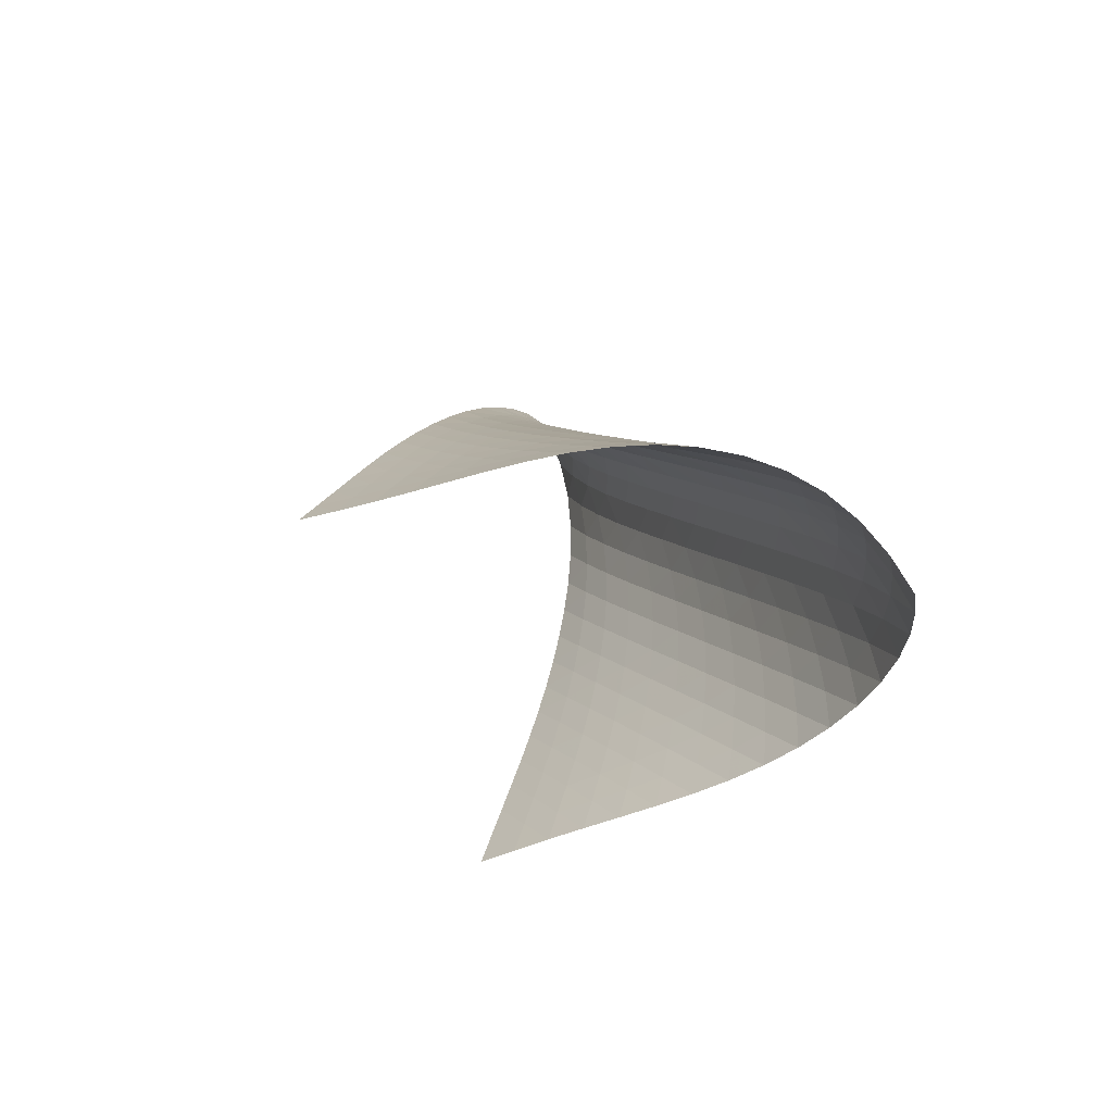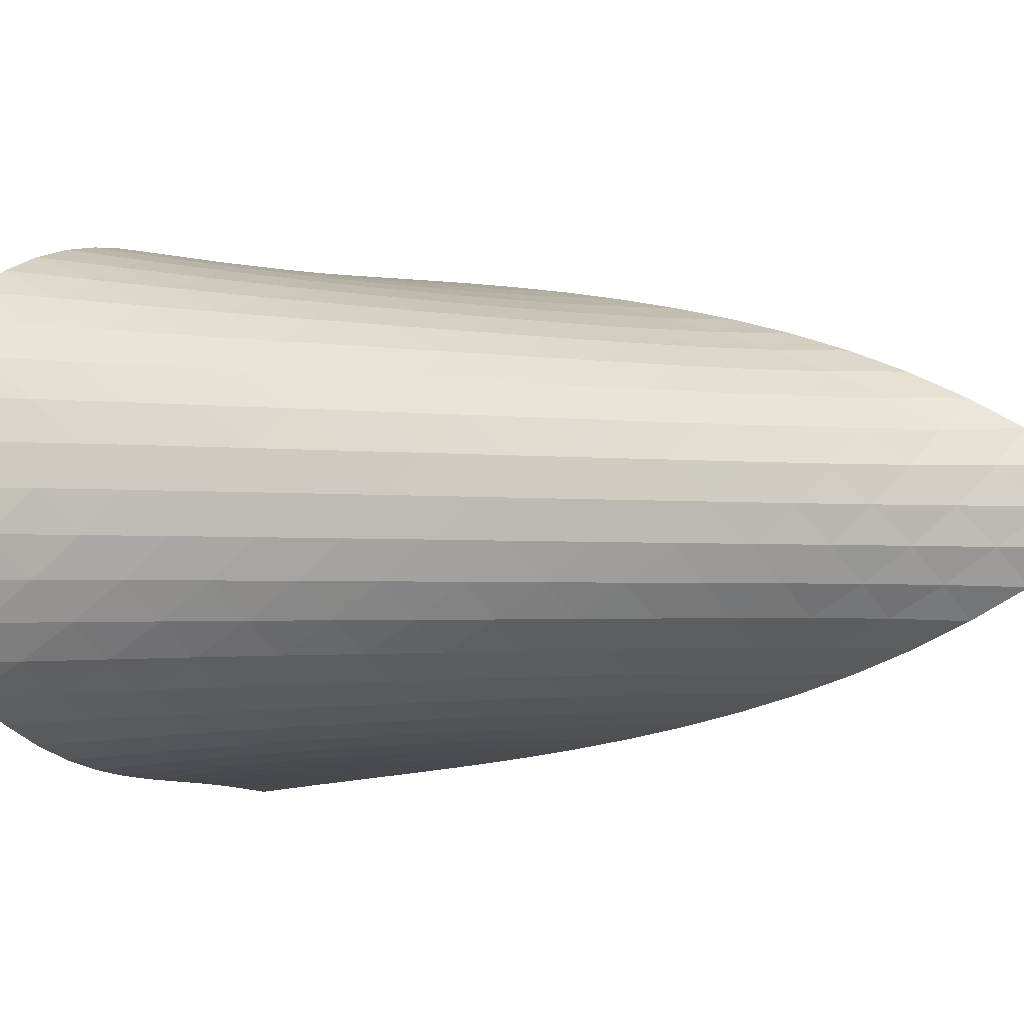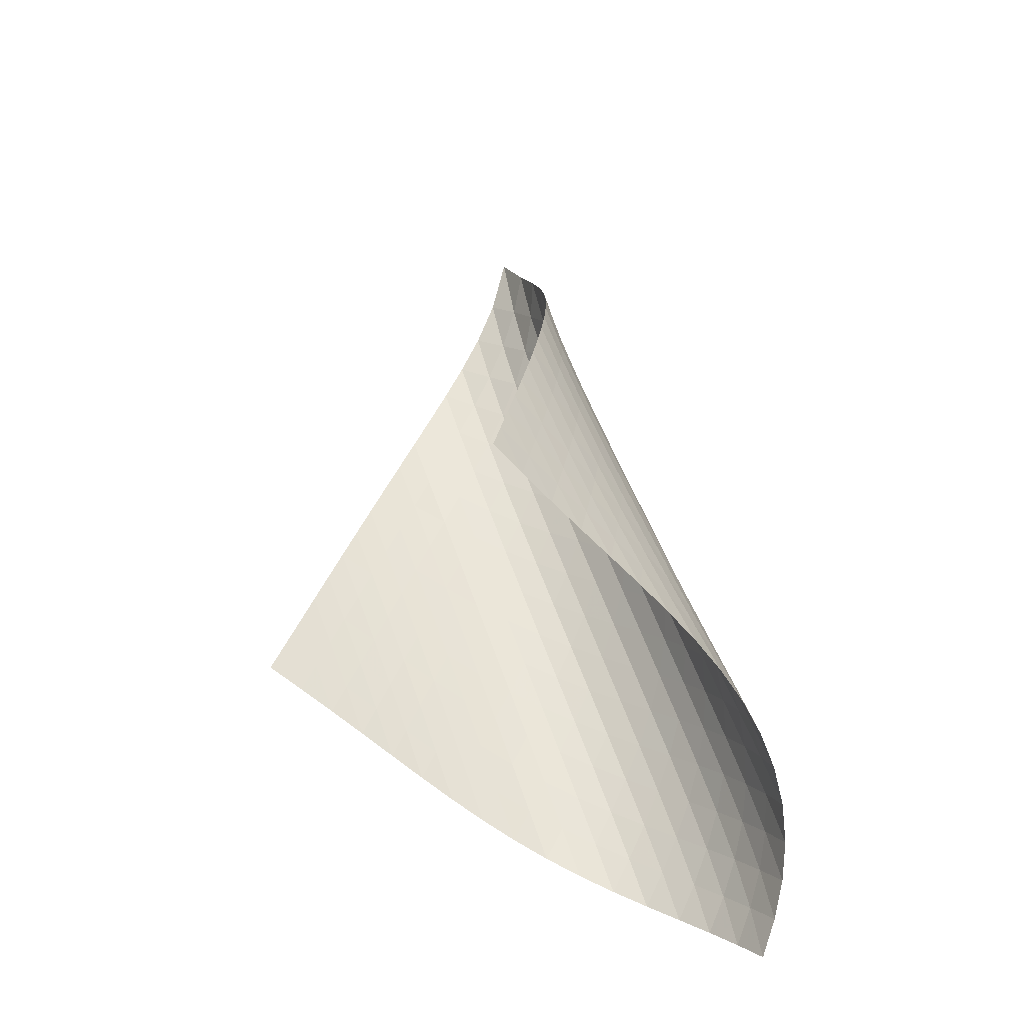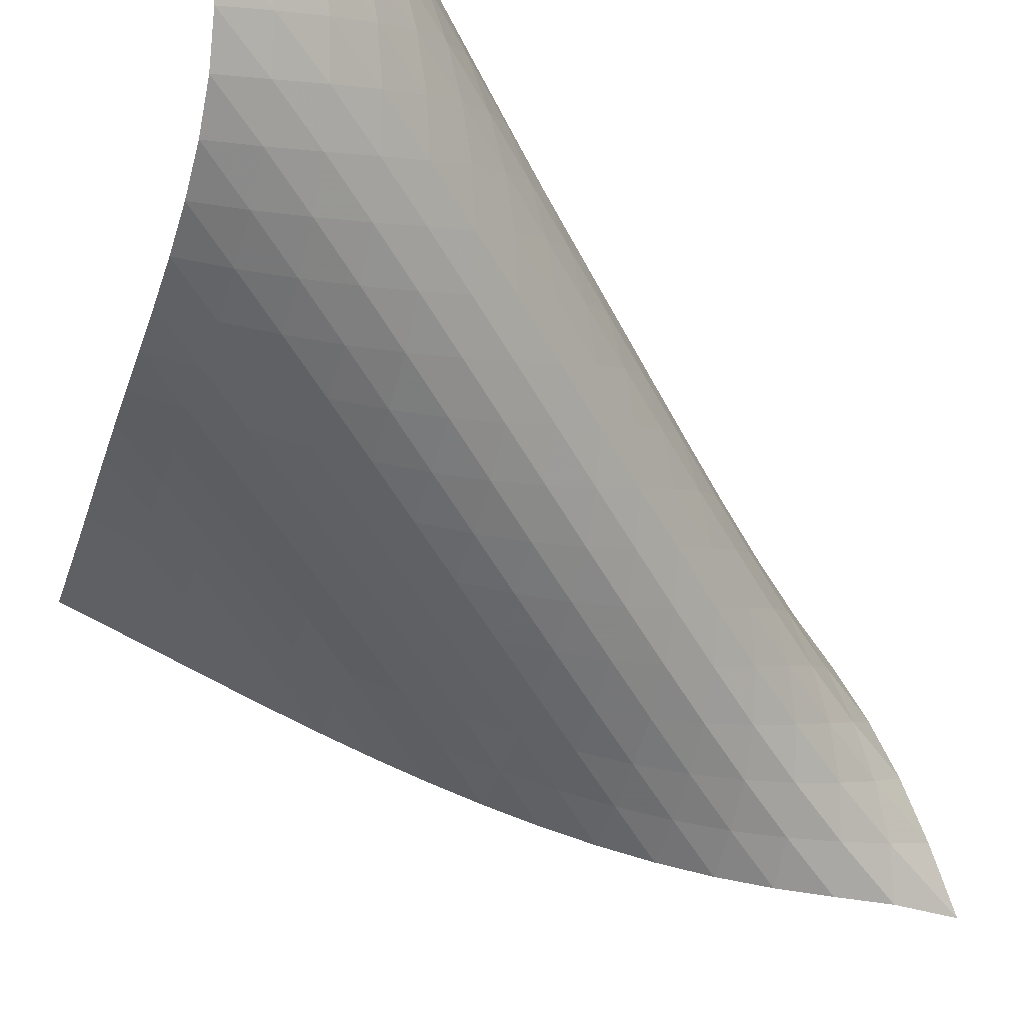
<metadata>
{"format":"obj","ext":"obj","renderer":"f3d","projection":"perspective","resolution":1024,"background":"white","views":[{"elev":-69.9,"azim":69.9,"up":"+Y"},{"elev":-48.7,"azim":90.8,"up":"+Z"},{"elev":-47.6,"azim":7.6,"up":"+Y"},{"elev":-70.6,"azim":46.8,"up":"+Z"}]}
</metadata>
<code>
v -6.498 -0.04985 6.498
v -5.98 -13.06 11.58
v -11.58 -13.06 5.98
v -1.749 -18.44 1.749
v -11.34 -12.29 5.872
v -11.1 -11.52 5.76
v -10.86 -10.74 5.647
v -10.62 -9.96 5.538
v -10.36 -9.175 5.437
v -10.1 -8.386 5.349
v -9.819 -7.594 5.276
v -9.523 -6.798 5.223
v -9.207 -6 5.193
v -8.868 -5.2 5.191
v -8.504 -4.399 5.225
v -8.113 -3.597 5.307
v -7.699 -2.791 5.451
v -7.269 -1.969 5.679
v -6.85 -1.093 6.017
v -6.017 -1.093 6.85
v -5.679 -1.969 7.269
v -5.451 -2.791 7.699
v -5.307 -3.597 8.113
v -5.225 -4.399 8.504
v -5.191 -5.2 8.868
v -5.193 -6 9.207
v -5.223 -6.798 9.523
v -5.276 -7.594 9.819
v -5.349 -8.386 10.1
v -5.437 -9.175 10.36
v -5.538 -9.96 10.62
v -5.647 -10.74 10.86
v -5.76 -11.52 11.1
v -5.872 -12.29 11.34
v -5.488 -13.32 10.99
v -4.987 -13.57 10.4
v -4.478 -13.83 9.819
v -3.962 -14.08 9.243
v -3.448 -14.34 8.664
v -2.946 -14.59 8.075
v -2.47 -14.85 7.467
v -2.036 -15.12 6.835
v -1.659 -15.41 6.174
v -1.358 -15.71 5.49
v -1.15 -16.05 4.79
v -1.05 -16.43 4.092
v -1.067 -16.87 3.418
v -1.2 -17.35 2.795
v -1.435 -17.88 2.239
v -2.239 -17.88 1.435
v -2.795 -17.35 1.2
v -3.418 -16.87 1.067
v -4.092 -16.43 1.05
v -4.79 -16.05 1.15
v -5.49 -15.71 1.358
v -6.174 -15.41 1.659
v -6.835 -15.12 2.036
v -7.467 -14.85 2.47
v -8.075 -14.59 2.946
v -8.664 -14.34 3.448
v -9.243 -14.08 3.962
v -9.819 -13.83 4.478
v -10.4 -13.57 4.987
v -10.99 -13.32 5.488
v -6.268 -1.735 6.268
v -6.61 -2.466 5.801
v -6.999 -3.212 5.45
v -7.4 -3.971 5.2
v -7.793 -4.74 5.032
v -8.168 -5.517 4.928
v -8.522 -6.298 4.874
v -8.854 -7.083 4.861
v -9.166 -7.868 4.879
v -9.46 -8.654 4.924
v -9.738 -9.438 4.99
v -10 -10.22 5.074
v -10.25 -11 5.17
v -10.5 -11.78 5.274
v -10.74 -12.55 5.381
v -5.801 -2.466 6.61
v -6.023 -3.053 6.023
v -6.335 -3.701 5.539
v -6.7 -4.392 5.166
v -7.083 -5.113 4.894
v -7.463 -5.856 4.708
v -7.829 -6.613 4.588
v -8.177 -7.38 4.523
v -8.506 -8.152 4.5
v -8.815 -8.928 4.512
v -9.108 -9.705 4.552
v -9.384 -10.48 4.615
v -9.648 -11.26 4.695
v -9.903 -12.03 4.787
v -10.15 -12.81 4.886
v -5.45 -3.212 6.999
v -5.539 -3.701 6.335
v -5.736 -4.254 5.736
v -6.029 -4.866 5.235
v -6.378 -5.526 4.844
v -6.751 -6.224 4.555
v -7.125 -6.948 4.353
v -7.488 -7.691 4.221
v -7.834 -8.447 4.147
v -8.161 -9.21 4.118
v -8.471 -9.979 4.125
v -8.763 -10.75 4.162
v -9.041 -11.52 4.222
v -9.307 -12.29 4.298
v -9.566 -13.06 4.384
v -5.2 -3.971 7.4
v -5.166 -4.392 6.7
v -5.235 -4.866 6.029
v -5.421 -5.398 5.421
v -5.703 -5.989 4.909
v -6.043 -6.631 4.503
v -6.411 -7.312 4.199
v -6.782 -8.024 3.983
v -7.144 -8.756 3.841
v -7.491 -9.503 3.758
v -7.82 -10.26 3.723
v -8.131 -11.02 3.726
v -8.426 -11.79 3.759
v -8.708 -12.55 3.813
v -8.979 -13.32 3.881
v -5.032 -4.74 7.793
v -4.894 -5.113 7.083
v -4.844 -5.526 6.378
v -4.909 -5.989 5.703
v -5.091 -6.51 5.091
v -5.367 -7.088 4.571
v -5.702 -7.717 4.154
v -6.065 -8.388 3.837
v -6.436 -9.089 3.609
v -6.799 -9.812 3.456
v -7.149 -10.55 3.365
v -7.481 -11.3 3.322
v -7.797 -12.06 3.318
v -8.098 -12.81 3.342
v -8.387 -13.58 3.386
v -4.928 -5.517 8.168
v -4.708 -5.856 7.463
v -4.555 -6.224 6.751
v -4.503 -6.631 6.043
v -4.571 -7.088 5.367
v -4.753 -7.602 4.753
v -5.025 -8.173 4.228
v -5.356 -8.793 3.802
v -5.718 -9.454 3.474
v -6.088 -10.15 3.234
v -6.454 -10.86 3.07
v -6.808 -11.59 2.968
v -7.146 -12.34 2.915
v -7.47 -13.08 2.899
v -7.78 -13.84 2.911
v -4.874 -6.298 8.522
v -4.588 -6.613 7.829
v -4.353 -6.948 7.125
v -4.199 -7.312 6.411
v -4.154 -7.717 5.702
v -4.228 -8.173 5.025
v -4.411 -8.683 4.411
v -4.681 -9.248 3.883
v -5.009 -9.861 3.449
v -5.369 -10.51 3.111
v -5.741 -11.2 2.86
v -6.11 -11.91 2.684
v -6.47 -12.63 2.569
v -6.817 -13.36 2.501
v -7.15 -14.11 2.47
v -4.861 -7.083 8.854
v -4.523 -7.38 8.177
v -4.221 -7.691 7.488
v -3.983 -8.024 6.782
v -3.837 -8.388 6.065
v -3.802 -8.793 5.356
v -3.883 -9.248 4.681
v -4.068 -9.756 4.068
v -4.336 -10.32 3.536
v -4.663 -10.92 3.097
v -5.022 -11.57 2.75
v -5.396 -12.25 2.487
v -5.77 -12.95 2.297
v -6.137 -13.66 2.165
v -6.494 -14.39 2.08
v -4.879 -7.868 9.166
v -4.5 -8.152 8.506
v -4.147 -8.447 7.834
v -3.841 -8.756 7.144
v -3.609 -9.089 6.436
v -3.474 -9.454 5.718
v -3.449 -9.861 5.009
v -3.536 -10.32 4.336
v -3.724 -10.82 3.724
v -3.992 -11.38 3.191
v -4.318 -11.98 2.746
v -4.678 -12.62 2.39
v -5.054 -13.29 2.114
v -5.435 -13.98 1.907
v -5.811 -14.69 1.758
v -4.924 -8.654 9.46
v -4.512 -8.928 8.815
v -4.118 -9.21 8.161
v -3.758 -9.503 7.491
v -3.456 -9.812 6.799
v -3.234 -10.15 6.088
v -3.111 -10.51 5.369
v -3.097 -10.92 4.663
v -3.191 -11.38 3.992
v -3.381 -11.89 3.381
v -3.651 -12.45 2.847
v -3.977 -13.04 2.398
v -4.339 -13.68 2.032
v -4.72 -14.34 1.743
v -5.107 -15.02 1.52
v -4.99 -9.438 9.738
v -4.552 -9.705 9.108
v -4.125 -9.979 8.471
v -3.723 -10.26 7.82
v -3.365 -10.55 7.149
v -3.07 -10.86 6.454
v -2.86 -11.2 5.741
v -2.75 -11.57 5.022
v -2.746 -11.98 4.318
v -2.847 -12.45 3.651
v -3.043 -12.96 3.043
v -3.315 -13.51 2.509
v -3.644 -14.11 2.056
v -4.01 -14.73 1.683
v -4.396 -15.38 1.382
v -5.074 -10.22 10
v -4.615 -10.48 9.384
v -4.162 -10.75 8.763
v -3.726 -11.02 8.131
v -3.322 -11.3 7.481
v -2.968 -11.59 6.808
v -2.684 -11.91 6.11
v -2.487 -12.25 5.396
v -2.39 -12.62 4.678
v -2.398 -13.04 3.977
v -2.509 -13.51 3.315
v -2.713 -14.02 2.713
v -2.991 -14.58 2.183
v -3.326 -15.17 1.731
v -3.698 -15.79 1.355
v -5.17 -11 10.25
v -4.695 -11.26 9.648
v -4.222 -11.52 9.041
v -3.759 -11.79 8.426
v -3.318 -12.06 7.797
v -2.915 -12.34 7.146
v -2.569 -12.63 6.47
v -2.297 -12.95 5.77
v -2.114 -13.29 5.054
v -2.032 -13.68 4.339
v -2.056 -14.11 3.644
v -2.183 -14.58 2.991
v -2.401 -15.1 2.401
v -2.692 -15.66 1.883
v -3.037 -16.25 1.44
v -5.274 -11.78 10.5
v -4.787 -12.03 9.903
v -4.298 -12.29 9.307
v -3.813 -12.55 8.708
v -3.342 -12.81 8.098
v -2.899 -13.08 7.47
v -2.501 -13.36 6.817
v -2.165 -13.66 6.137
v -1.907 -13.98 5.435
v -1.743 -14.34 4.72
v -1.683 -14.73 4.01
v -1.731 -15.17 3.326
v -1.883 -15.66 2.692
v -2.124 -16.2 2.124
v -2.435 -16.76 1.628
v -5.381 -12.55 10.74
v -4.886 -12.81 10.15
v -4.384 -13.06 9.566
v -3.881 -13.32 8.979
v -3.386 -13.58 8.387
v -2.911 -13.84 7.78
v -2.47 -14.11 7.15
v -2.08 -14.39 6.494
v -1.758 -14.69 5.811
v -1.52 -15.02 5.107
v -1.382 -15.38 4.396
v -1.355 -15.79 3.698
v -1.44 -16.25 3.037
v -1.628 -16.76 2.435
v -1.903 -17.31 1.903
f 289 49 4
f 289 4 50
f 5 79 64
f 5 64 3
f 79 94 63
f 79 63 64
f 94 109 62
f 94 62 63
f 109 124 61
f 109 61 62
f 124 139 60
f 124 60 61
f 139 154 59
f 139 59 60
f 154 169 58
f 154 58 59
f 169 184 57
f 169 57 58
f 184 199 56
f 184 56 57
f 199 214 55
f 199 55 56
f 214 229 54
f 214 54 55
f 229 244 53
f 229 53 54
f 244 259 52
f 244 52 53
f 259 274 51
f 259 51 52
f 274 289 50
f 274 50 51
f 1 20 65
f 1 65 19
f 19 65 66
f 19 66 18
f 18 66 67
f 18 67 17
f 17 67 68
f 17 68 16
f 16 68 69
f 16 69 15
f 15 69 70
f 15 70 14
f 14 70 71
f 14 71 13
f 13 71 72
f 13 72 12
f 12 72 73
f 12 73 11
f 11 73 74
f 11 74 10
f 10 74 75
f 10 75 9
f 9 75 76
f 9 76 8
f 8 76 77
f 8 77 7
f 7 77 78
f 7 78 6
f 6 78 79
f 6 79 5
f 20 21 80
f 20 80 65
f 65 80 81
f 65 81 66
f 66 81 82
f 66 82 67
f 67 82 83
f 67 83 68
f 68 83 84
f 68 84 69
f 69 84 85
f 69 85 70
f 70 85 86
f 70 86 71
f 71 86 87
f 71 87 72
f 72 87 88
f 72 88 73
f 73 88 89
f 73 89 74
f 74 89 90
f 74 90 75
f 75 90 91
f 75 91 76
f 76 91 92
f 76 92 77
f 77 92 93
f 77 93 78
f 78 93 94
f 78 94 79
f 21 22 95
f 21 95 80
f 80 95 96
f 80 96 81
f 81 96 97
f 81 97 82
f 82 97 98
f 82 98 83
f 83 98 99
f 83 99 84
f 84 99 100
f 84 100 85
f 85 100 101
f 85 101 86
f 86 101 102
f 86 102 87
f 87 102 103
f 87 103 88
f 88 103 104
f 88 104 89
f 89 104 105
f 89 105 90
f 90 105 106
f 90 106 91
f 91 106 107
f 91 107 92
f 92 107 108
f 92 108 93
f 93 108 109
f 93 109 94
f 22 23 110
f 22 110 95
f 95 110 111
f 95 111 96
f 96 111 112
f 96 112 97
f 97 112 113
f 97 113 98
f 98 113 114
f 98 114 99
f 99 114 115
f 99 115 100
f 100 115 116
f 100 116 101
f 101 116 117
f 101 117 102
f 102 117 118
f 102 118 103
f 103 118 119
f 103 119 104
f 104 119 120
f 104 120 105
f 105 120 121
f 105 121 106
f 106 121 122
f 106 122 107
f 107 122 123
f 107 123 108
f 108 123 124
f 108 124 109
f 23 24 125
f 23 125 110
f 110 125 126
f 110 126 111
f 111 126 127
f 111 127 112
f 112 127 128
f 112 128 113
f 113 128 129
f 113 129 114
f 114 129 130
f 114 130 115
f 115 130 131
f 115 131 116
f 116 131 132
f 116 132 117
f 117 132 133
f 117 133 118
f 118 133 134
f 118 134 119
f 119 134 135
f 119 135 120
f 120 135 136
f 120 136 121
f 121 136 137
f 121 137 122
f 122 137 138
f 122 138 123
f 123 138 139
f 123 139 124
f 24 25 140
f 24 140 125
f 125 140 141
f 125 141 126
f 126 141 142
f 126 142 127
f 127 142 143
f 127 143 128
f 128 143 144
f 128 144 129
f 129 144 145
f 129 145 130
f 130 145 146
f 130 146 131
f 131 146 147
f 131 147 132
f 132 147 148
f 132 148 133
f 133 148 149
f 133 149 134
f 134 149 150
f 134 150 135
f 135 150 151
f 135 151 136
f 136 151 152
f 136 152 137
f 137 152 153
f 137 153 138
f 138 153 154
f 138 154 139
f 25 26 155
f 25 155 140
f 140 155 156
f 140 156 141
f 141 156 157
f 141 157 142
f 142 157 158
f 142 158 143
f 143 158 159
f 143 159 144
f 144 159 160
f 144 160 145
f 145 160 161
f 145 161 146
f 146 161 162
f 146 162 147
f 147 162 163
f 147 163 148
f 148 163 164
f 148 164 149
f 149 164 165
f 149 165 150
f 150 165 166
f 150 166 151
f 151 166 167
f 151 167 152
f 152 167 168
f 152 168 153
f 153 168 169
f 153 169 154
f 26 27 170
f 26 170 155
f 155 170 171
f 155 171 156
f 156 171 172
f 156 172 157
f 157 172 173
f 157 173 158
f 158 173 174
f 158 174 159
f 159 174 175
f 159 175 160
f 160 175 176
f 160 176 161
f 161 176 177
f 161 177 162
f 162 177 178
f 162 178 163
f 163 178 179
f 163 179 164
f 164 179 180
f 164 180 165
f 165 180 181
f 165 181 166
f 166 181 182
f 166 182 167
f 167 182 183
f 167 183 168
f 168 183 184
f 168 184 169
f 27 28 185
f 27 185 170
f 170 185 186
f 170 186 171
f 171 186 187
f 171 187 172
f 172 187 188
f 172 188 173
f 173 188 189
f 173 189 174
f 174 189 190
f 174 190 175
f 175 190 191
f 175 191 176
f 176 191 192
f 176 192 177
f 177 192 193
f 177 193 178
f 178 193 194
f 178 194 179
f 179 194 195
f 179 195 180
f 180 195 196
f 180 196 181
f 181 196 197
f 181 197 182
f 182 197 198
f 182 198 183
f 183 198 199
f 183 199 184
f 28 29 200
f 28 200 185
f 185 200 201
f 185 201 186
f 186 201 202
f 186 202 187
f 187 202 203
f 187 203 188
f 188 203 204
f 188 204 189
f 189 204 205
f 189 205 190
f 190 205 206
f 190 206 191
f 191 206 207
f 191 207 192
f 192 207 208
f 192 208 193
f 193 208 209
f 193 209 194
f 194 209 210
f 194 210 195
f 195 210 211
f 195 211 196
f 196 211 212
f 196 212 197
f 197 212 213
f 197 213 198
f 198 213 214
f 198 214 199
f 29 30 215
f 29 215 200
f 200 215 216
f 200 216 201
f 201 216 217
f 201 217 202
f 202 217 218
f 202 218 203
f 203 218 219
f 203 219 204
f 204 219 220
f 204 220 205
f 205 220 221
f 205 221 206
f 206 221 222
f 206 222 207
f 207 222 223
f 207 223 208
f 208 223 224
f 208 224 209
f 209 224 225
f 209 225 210
f 210 225 226
f 210 226 211
f 211 226 227
f 211 227 212
f 212 227 228
f 212 228 213
f 213 228 229
f 213 229 214
f 30 31 230
f 30 230 215
f 215 230 231
f 215 231 216
f 216 231 232
f 216 232 217
f 217 232 233
f 217 233 218
f 218 233 234
f 218 234 219
f 219 234 235
f 219 235 220
f 220 235 236
f 220 236 221
f 221 236 237
f 221 237 222
f 222 237 238
f 222 238 223
f 223 238 239
f 223 239 224
f 224 239 240
f 224 240 225
f 225 240 241
f 225 241 226
f 226 241 242
f 226 242 227
f 227 242 243
f 227 243 228
f 228 243 244
f 228 244 229
f 31 32 245
f 31 245 230
f 230 245 246
f 230 246 231
f 231 246 247
f 231 247 232
f 232 247 248
f 232 248 233
f 233 248 249
f 233 249 234
f 234 249 250
f 234 250 235
f 235 250 251
f 235 251 236
f 236 251 252
f 236 252 237
f 237 252 253
f 237 253 238
f 238 253 254
f 238 254 239
f 239 254 255
f 239 255 240
f 240 255 256
f 240 256 241
f 241 256 257
f 241 257 242
f 242 257 258
f 242 258 243
f 243 258 259
f 243 259 244
f 32 33 260
f 32 260 245
f 245 260 261
f 245 261 246
f 246 261 262
f 246 262 247
f 247 262 263
f 247 263 248
f 248 263 264
f 248 264 249
f 249 264 265
f 249 265 250
f 250 265 266
f 250 266 251
f 251 266 267
f 251 267 252
f 252 267 268
f 252 268 253
f 253 268 269
f 253 269 254
f 254 269 270
f 254 270 255
f 255 270 271
f 255 271 256
f 256 271 272
f 256 272 257
f 257 272 273
f 257 273 258
f 258 273 274
f 258 274 259
f 33 34 275
f 33 275 260
f 260 275 276
f 260 276 261
f 261 276 277
f 261 277 262
f 262 277 278
f 262 278 263
f 263 278 279
f 263 279 264
f 264 279 280
f 264 280 265
f 265 280 281
f 265 281 266
f 266 281 282
f 266 282 267
f 267 282 283
f 267 283 268
f 268 283 284
f 268 284 269
f 269 284 285
f 269 285 270
f 270 285 286
f 270 286 271
f 271 286 287
f 271 287 272
f 272 287 288
f 272 288 273
f 273 288 289
f 273 289 274
f 34 2 35
f 34 35 275
f 275 35 36
f 275 36 276
f 276 36 37
f 276 37 277
f 277 37 38
f 277 38 278
f 278 38 39
f 278 39 279
f 279 39 40
f 279 40 280
f 280 40 41
f 280 41 281
f 281 41 42
f 281 42 282
f 282 42 43
f 282 43 283
f 283 43 44
f 283 44 284
f 284 44 45
f 284 45 285
f 285 45 46
f 285 46 286
f 286 46 47
f 286 47 287
f 287 47 48
f 287 48 288
f 288 48 49
f 288 49 289

</code>
